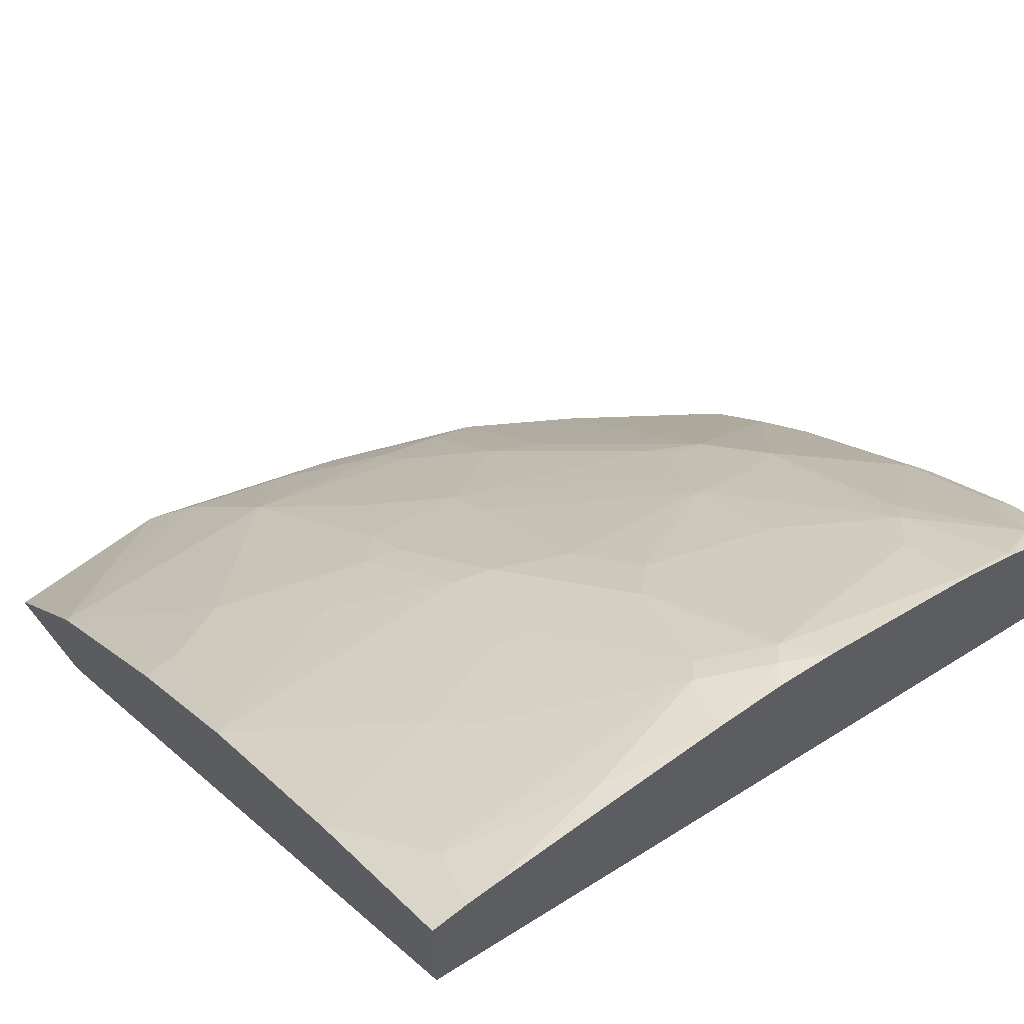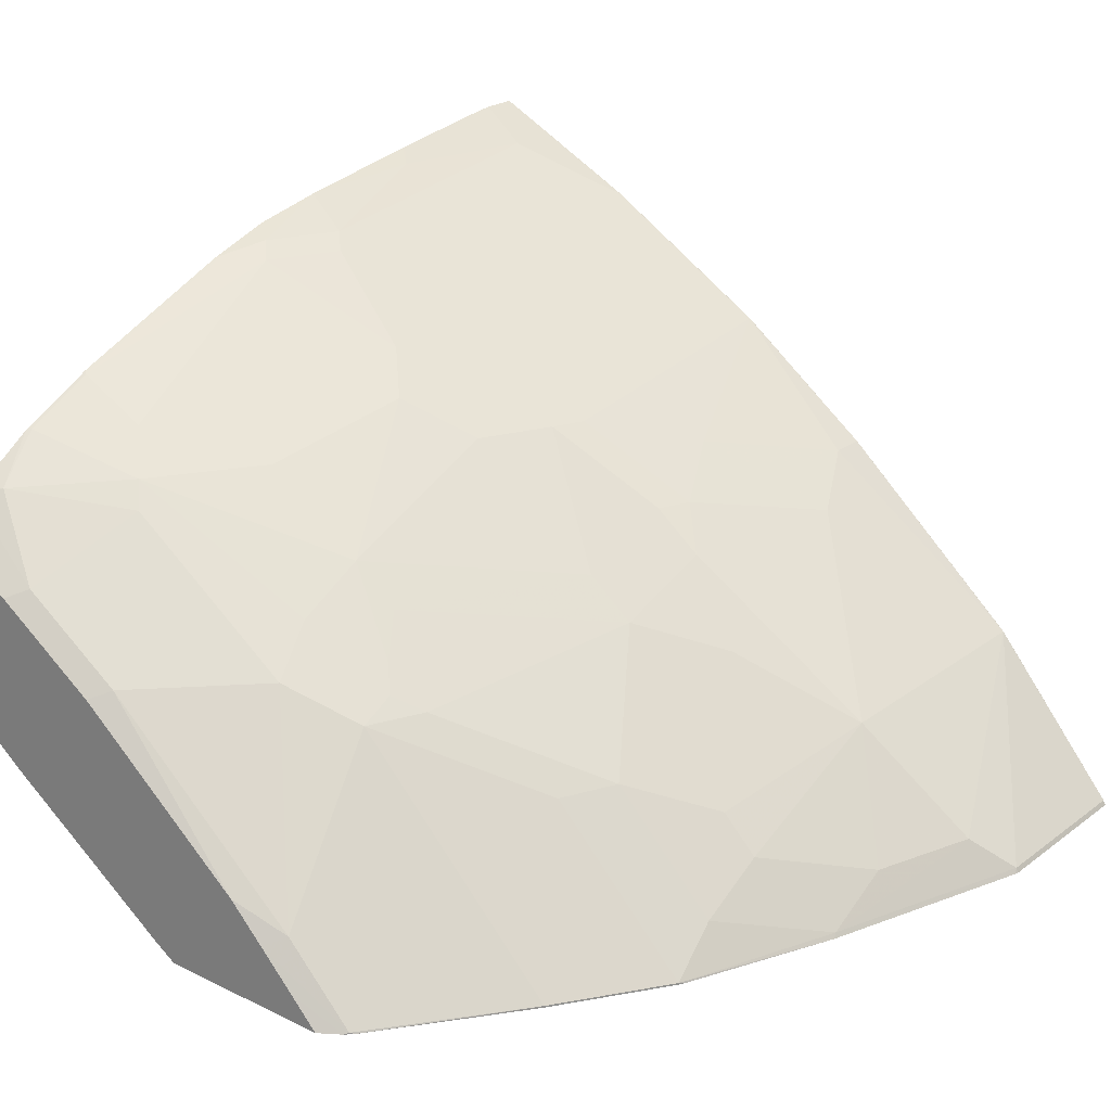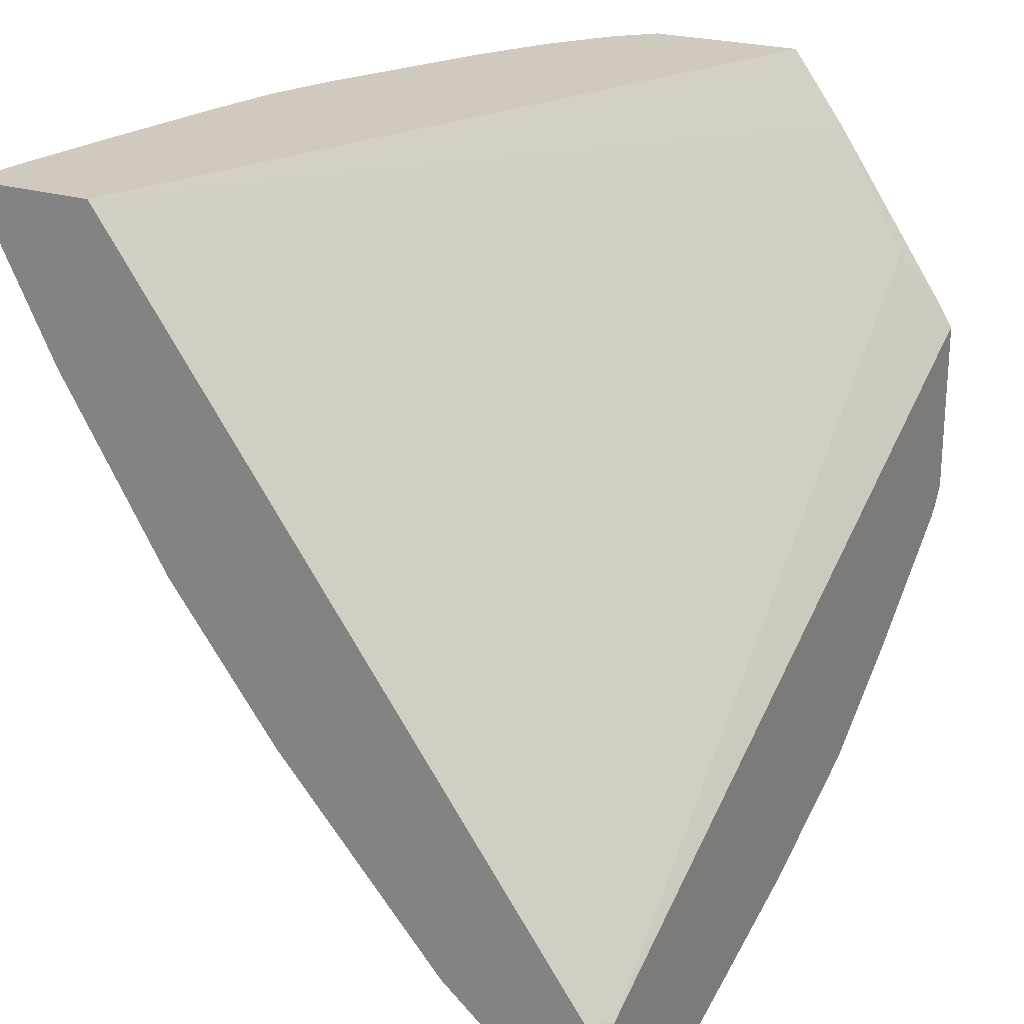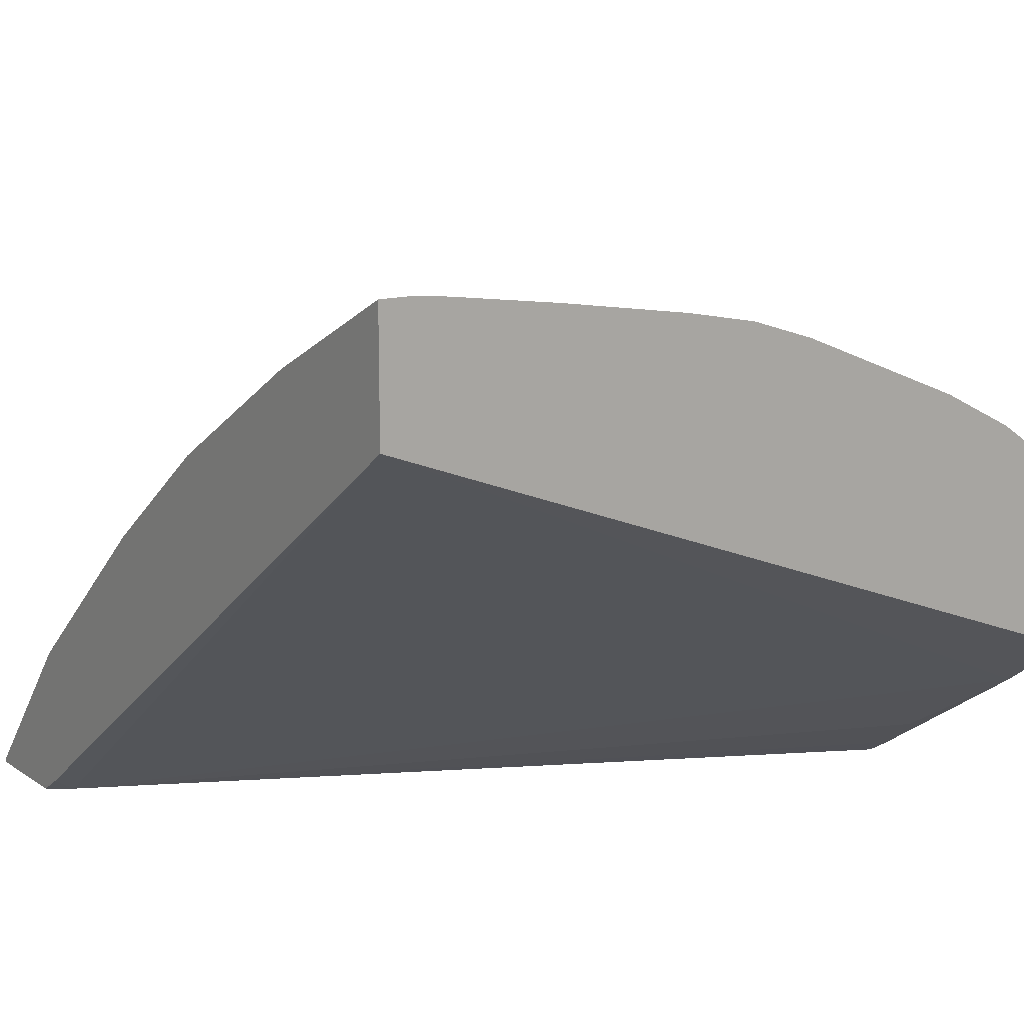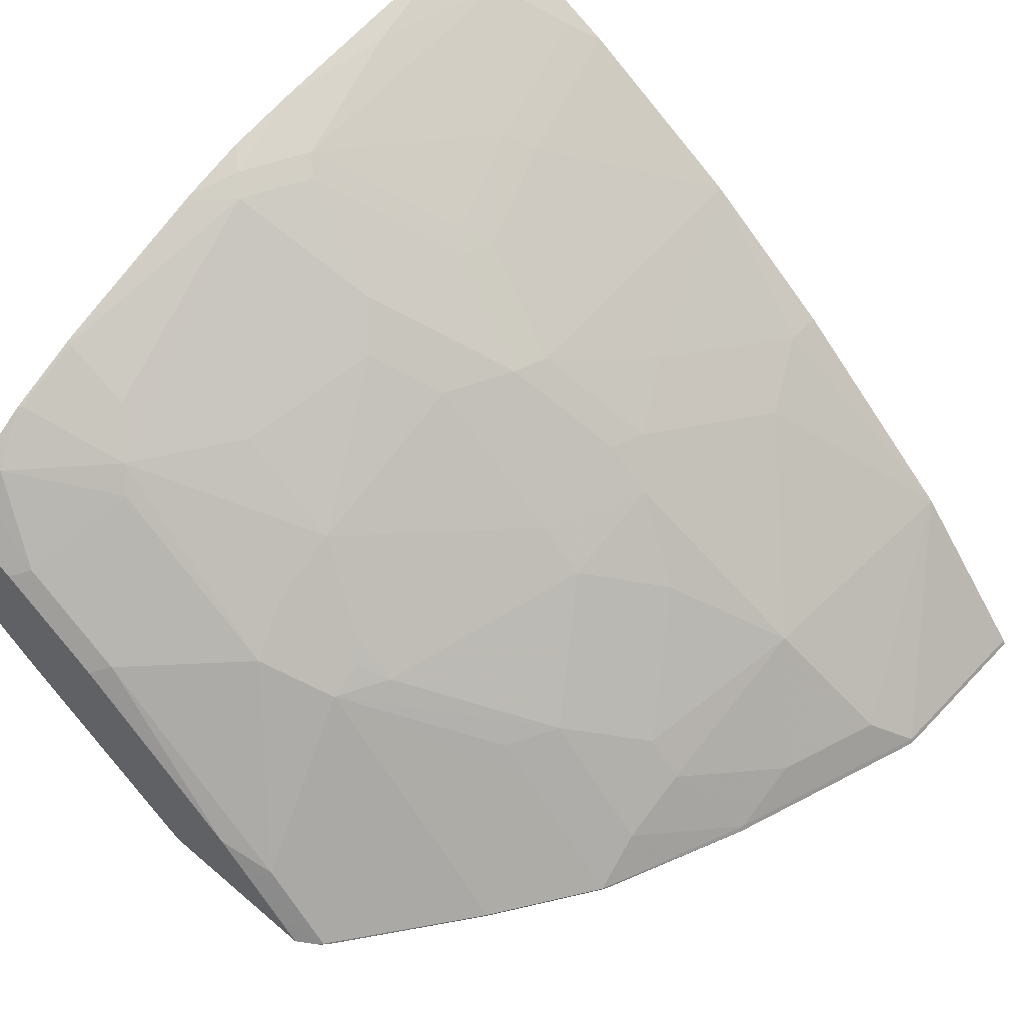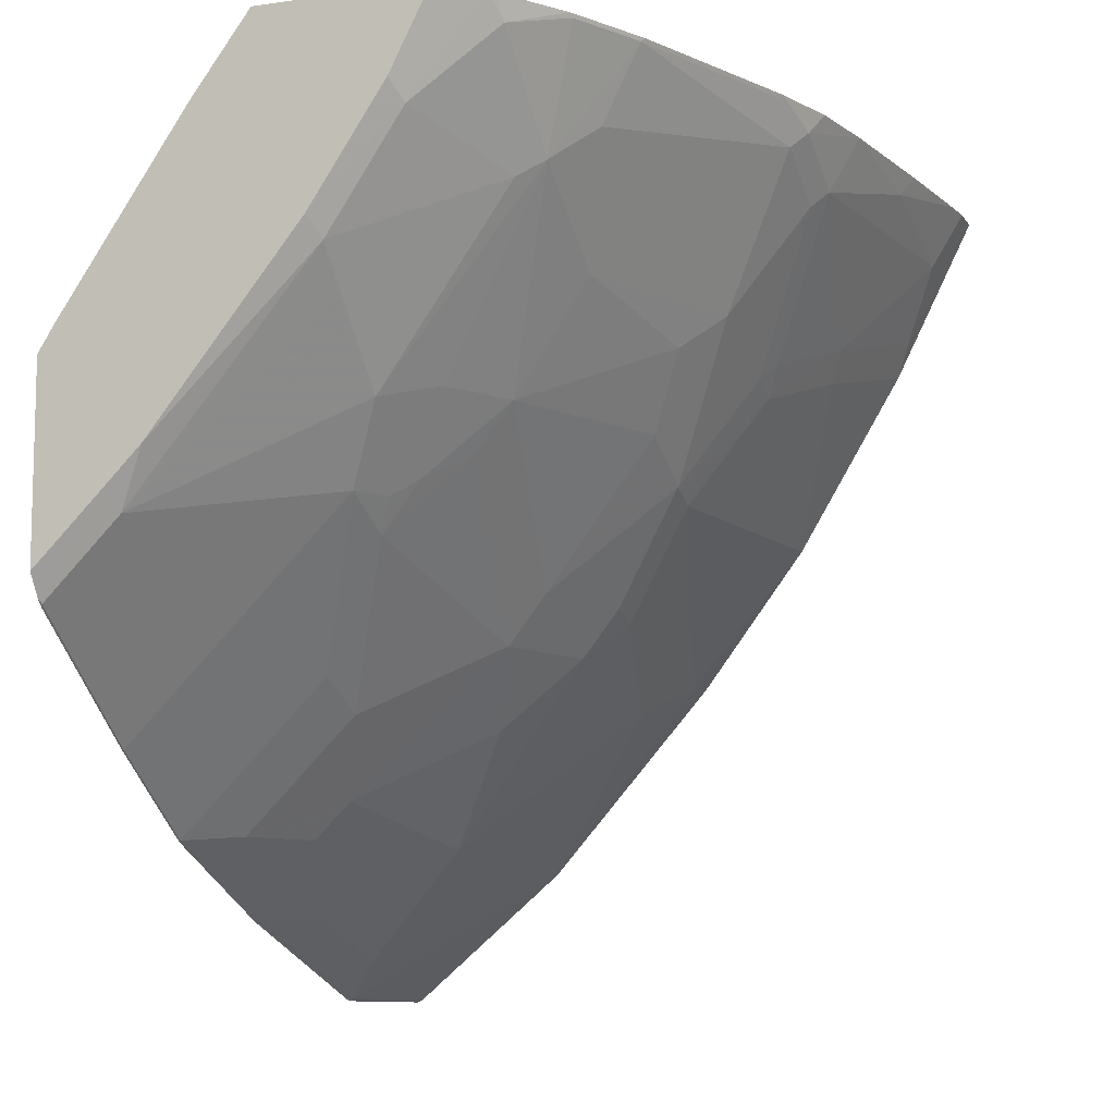
<metadata>
{"format":"obj","ext":"obj","renderer":"f3d","projection":"perspective","resolution":1024,"background":"white","views":[{"elev":60.5,"azim":140.9,"up":"+Z"},{"elev":23.3,"azim":-50.8,"up":"+Z"},{"elev":22.9,"azim":118.4,"up":"+Y"},{"elev":13.6,"azim":145.0,"up":"+Z"},{"elev":54.2,"azim":-47.8,"up":"+Z"},{"elev":-9.7,"azim":-69.9,"up":"+Y"}]}
</metadata>
<code>
v 0.0001427 0.09859 0.7837
v 0.0001427 0.09859 0.716
v -0.01935 0.09859 0.7837
v -0.00969 0.02894 0.7488
v -3.137e-05 0.03861 0.7537
v 0.0001427 0.07726 0.773
v 0.0001427 -0.2641 0.4573
v -0.01352 -0.2686 0.4484
v -0.4443 0.0581 0.522
v -0.4443 0.09859 0.5518
v -0.01935 0.07726 0.773
v -0.03666 0.09859 0.7817
v -0.02901 0.0676 0.7681
v -3.137e-05 0.01285 0.7408
v -3.137e-05 0.02575 0.7472
v -0.087 0.009662 0.7295
v -0.0773 -0.006471 0.7214
v 0.0001427 0.01302 0.7408
v 0.0001427 -0.2769 0.4509
v 9.916e-05 -0.2782 0.4484
v -0.4443 -0.05198 0.4484
v -0.4443 -0.03865 0.4567
v -0.4348 -0.009664 0.4783
v -0.4443 0.09859 0.6391
v -0.09666 0.09859 0.7737
v -0.09666 0.09658 0.773
v -0.1063 0.08692 0.7681
v -0.1836 0.0676 0.7488
v -3.137e-05 -0.08377 0.6828
v -0.03867 -0.04512 0.7021
v -0.1643 0.02894 0.7295
v -0.145 -0.009664 0.7102
v -0.1353 -0.0258 0.7021
v 0.0001427 -0.08369 0.6828
v 0.0001427 -0.2886 0.4484
v -0.4443 -0.1508 0.4484
v -0.4443 0.0581 0.6186
v -0.4348 0.04827 0.6232
v -0.4258 0.09859 0.6577
v -0.1719 0.09859 0.7624
v -0.1933 0.05793 0.7416
v -0.2222 0.08692 0.7488
v -0.01935 -0.161 0.6248
v 0.0001427 -0.161 0.6248
v -0.09666 -0.06445 0.6828
v -0.1546 -0.08377 0.6635
v -0.09666 -0.1224 0.6441
v -0.1546 -0.01933 0.7029
v -0.1739 -0.0773 0.6643
v 0.0001427 -0.3362 0.4484
v -0.4443 -0.1354 0.4639
v -0.4367 -0.1624 0.4484
v -0.4443 0.05781 0.6184
v -0.4443 -0.0001712 0.5798
v -0.4348 -0.009664 0.5846
v -0.3768 0.02894 0.6522
v -0.4155 0.08692 0.6619
v -0.4231 0.09859 0.66
v -0.2126 0.09859 0.7546
v -0.2319 0.07726 0.7416
v -0.2126 -9.4e-07 0.7029
v -0.2492 0.09859 0.7431
v -0.05798 -0.1804 0.6055
v -3.137e-05 -0.2641 0.5347
v 0.0001427 -0.2641 0.5346
v -0.1353 -0.1417 0.6248
v -0.1546 -0.1352 0.6256
v -0.2126 -0.05798 0.6643
v -0.2126 -0.1352 0.6063
v 0.0001427 -0.3349 0.4509
v -0.09666 -0.3362 0.4484
v -0.4443 -0.1161 0.4832
v -0.4348 -0.1642 0.4493
v -0.4348 -0.1642 0.4484
v -0.4443 -0.09671 0.5025
v -0.4348 -0.1256 0.488
v -0.4155 -0.02899 0.5846
v -0.3768 -0.06764 0.5846
v -0.3671 0.03861 0.6643
v -0.3865 0.09658 0.6836
v -0.3885 0.09859 0.6831
v -0.2512 0.09658 0.7416
v -0.3478 0.09658 0.7029
v -0.3478 0.05793 0.6836
v -0.3092 -9.4e-07 0.6643
v -0.2319 -0.01933 0.6836
v -0.3458 0.09859 0.7044
v -0.1546 -0.161 0.6055
v -0.1353 -0.2577 0.5282
v -0.116 -0.3156 0.4702
v -0.09666 -0.3349 0.4509
v -0.3092 -0.05798 0.6256
v -0.3092 -0.08377 0.6055
v -0.2126 -0.161 0.5862
v -0.09884 -0.3357 0.4484
v -0.4329 -0.1661 0.4484
v -0.3575 -0.2222 0.4493
v -0.3575 -0.1063 0.5653
v -0.3382 -0.06764 0.6039
v -0.3478 -0.05798 0.6063
v -0.3865 0.09859 0.6841
v -0.1739 -0.1997 0.5669
v -0.1739 -0.2963 0.4702
v -0.2319 -0.2383 0.5089
v -0.2319 -0.2577 0.4896
v -0.2126 -0.2963 0.4509
v -0.1546 -0.3156 0.4509
v -0.3189 -0.06764 0.6136
v -0.3285 -0.09663 0.587
v -0.3285 -0.1224 0.5669
v -0.2705 -0.1997 0.5282
v -0.1568 -0.3164 0.4484
v -0.3575 -0.2222 0.4484
v -0.2995 -0.2609 0.4493
v -0.3382 -0.1063 0.5749
v -0.2995 -0.2029 0.5073
v -0.2995 -0.1836 0.5266
v -0.2705 -0.2577 0.4702
v -0.2148 -0.297 0.4484
v -0.2995 -0.2609 0.4484
v -0.2958 -0.2628 0.4484
f 64 70 65
f 63 89 64
f 63 88 89
f 63 66 88
f 60 79 61
f 62 87 83
f 61 86 68
f 61 85 86
f 61 79 85
f 60 84 79
f 62 83 82
f 64 89 90
f 68 92 69
f 64 91 70
f 66 67 88
f 67 69 88
f 68 86 92
f 69 92 93
f 69 93 94
f 69 94 88
f 71 91 95
f 72 73 76
f 72 76 75
f 60 83 84
f 73 96 97
f 64 90 91
f 73 74 96
f 51 52 73
f 60 62 82
f 42 62 60
f 73 97 98
f 43 63 64
f 43 64 44
f 43 47 63
f 44 64 65
f 46 49 67
f 46 67 66
f 46 66 47
f 47 66 63
f 49 61 68
f 49 68 69
f 49 69 67
f 50 70 91
f 50 91 71
f 51 73 72
f 52 74 73
f 54 75 55
f 55 75 76
f 55 76 77
f 55 77 56
f 56 78 79
f 56 79 57
f 56 77 78
f 57 79 80
f 57 80 81
f 57 81 58
f 60 82 83
f 73 98 76
f 94 111 104
f 76 78 77
f 96 113 97
f 97 114 98
f 97 113 120
f 97 120 114
f 98 110 115
f 98 115 109
f 98 109 108
f 98 108 99
f 98 114 116
f 98 116 117
f 98 117 111
f 98 111 110
f 95 106 112
f 103 105 106
f 104 118 105
f 105 118 106
f 106 118 114
f 106 114 119
f 106 119 112
f 109 115 110
f 111 117 116
f 111 116 114
f 111 114 118
f 114 120 121
f 114 121 119
f 42 59 62
f 104 111 118
f 95 107 106
f 94 104 102
f 94 110 111
f 78 98 99
f 78 99 100
f 78 100 79
f 79 84 83
f 79 83 80
f 79 100 92
f 79 92 85
f 80 83 101
f 80 101 81
f 83 87 101
f 85 92 86
f 88 102 89
f 88 94 102
f 89 103 90
f 89 102 104
f 89 104 105
f 89 105 103
f 90 103 106
f 90 106 107
f 90 107 91
f 91 107 95
f 92 100 99
f 92 99 108
f 92 108 109
f 92 109 93
f 93 109 110
f 93 110 94
f 76 98 78
f 41 61 49
f 25 27 26
f 41 42 60
f 3 12 13
f 3 13 11
f 4 14 15
f 4 15 5
f 4 11 13
f 4 13 16
f 4 16 17
f 4 17 14
f 5 15 6
f 6 15 18
f 7 19 20
f 7 20 8
f 3 11 4
f 8 20 35
f 8 50 71
f 8 71 95
f 8 95 112
f 8 112 119
f 8 119 121
f 8 121 120
f 8 120 113
f 8 113 96
f 8 96 74
f 8 74 52
f 8 52 36
f 8 36 21
f 8 35 50
f 8 21 22
f 2 9 10
f 41 60 61
f 1 2 10
f 1 10 24
f 1 24 39
f 1 39 58
f 1 58 81
f 1 81 101
f 1 101 87
f 1 87 62
f 1 62 59
f 1 59 40
f 1 40 25
f 1 25 12
f 2 8 9
f 1 12 3
f 1 4 5
f 1 5 6
f 1 6 18
f 1 18 34
f 1 34 44
f 1 44 65
f 1 65 70
f 1 70 50
f 1 50 35
f 1 35 19
f 1 19 7
f 1 7 2
f 1 3 4
f 8 22 23
f 2 7 8
f 9 23 22
f 28 41 31
f 28 40 42
f 28 42 41
f 29 43 44
f 29 44 34
f 29 30 33
f 29 33 45
f 29 45 46
f 29 46 47
f 29 47 43
f 31 41 48
f 31 48 32
f 27 40 28
f 33 48 49
f 33 46 45
f 36 52 51
f 37 53 38
f 38 53 54
f 38 54 55
f 38 55 56
f 38 56 57
f 38 57 39
f 39 57 58
f 40 59 42
f 41 49 48
f 8 23 9
f 33 49 46
f 25 40 27
f 32 48 33
f 9 53 37
f 9 22 21
f 24 38 39
f 9 21 36
f 9 36 51
f 9 51 72
f 9 72 75
f 9 75 54
f 9 54 53
f 9 37 24
f 9 24 10
f 12 25 26
f 12 26 27
f 13 27 28
f 12 27 13
f 13 28 16
f 24 37 38
f 19 35 20
f 18 29 34
f 17 33 30
f 16 33 17
f 16 31 32
f 16 32 33
f 14 30 29
f 14 17 30
f 14 18 15
f 14 29 18
f 16 28 31

</code>
